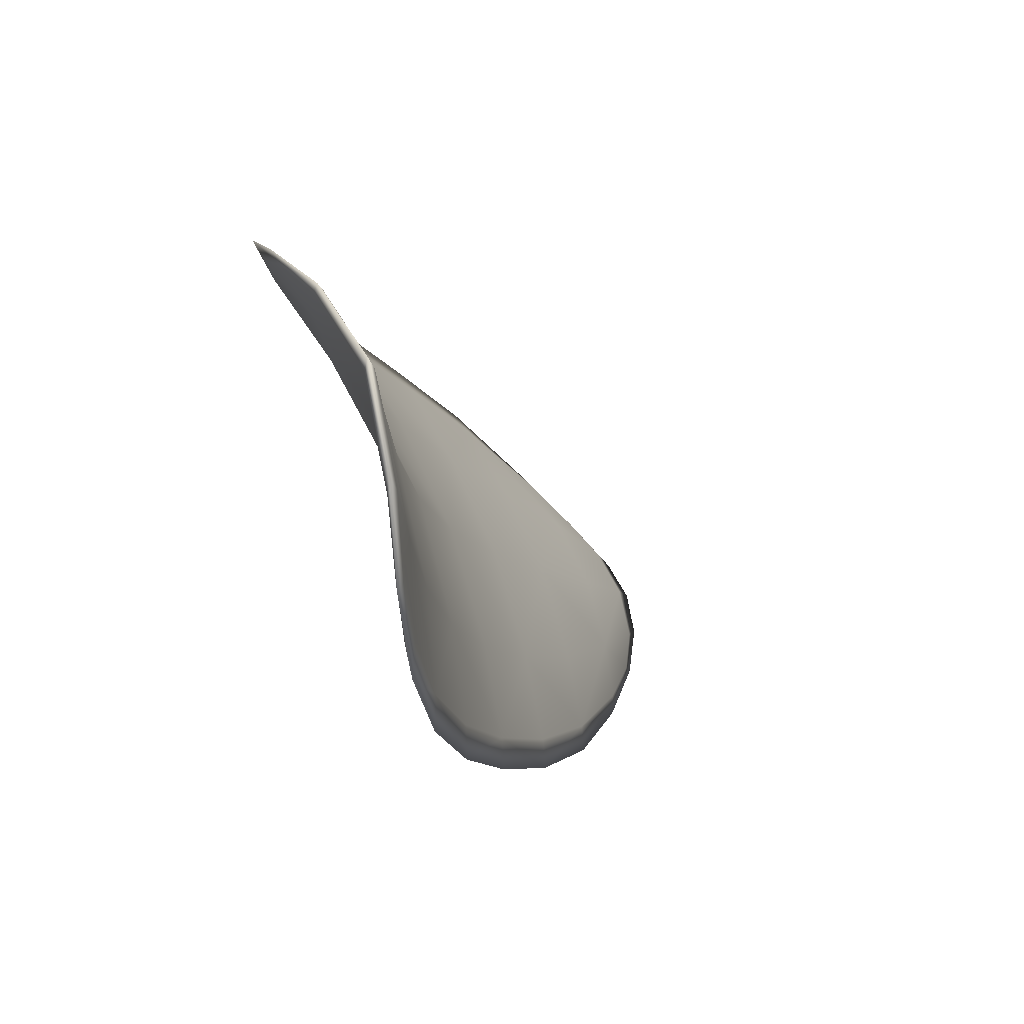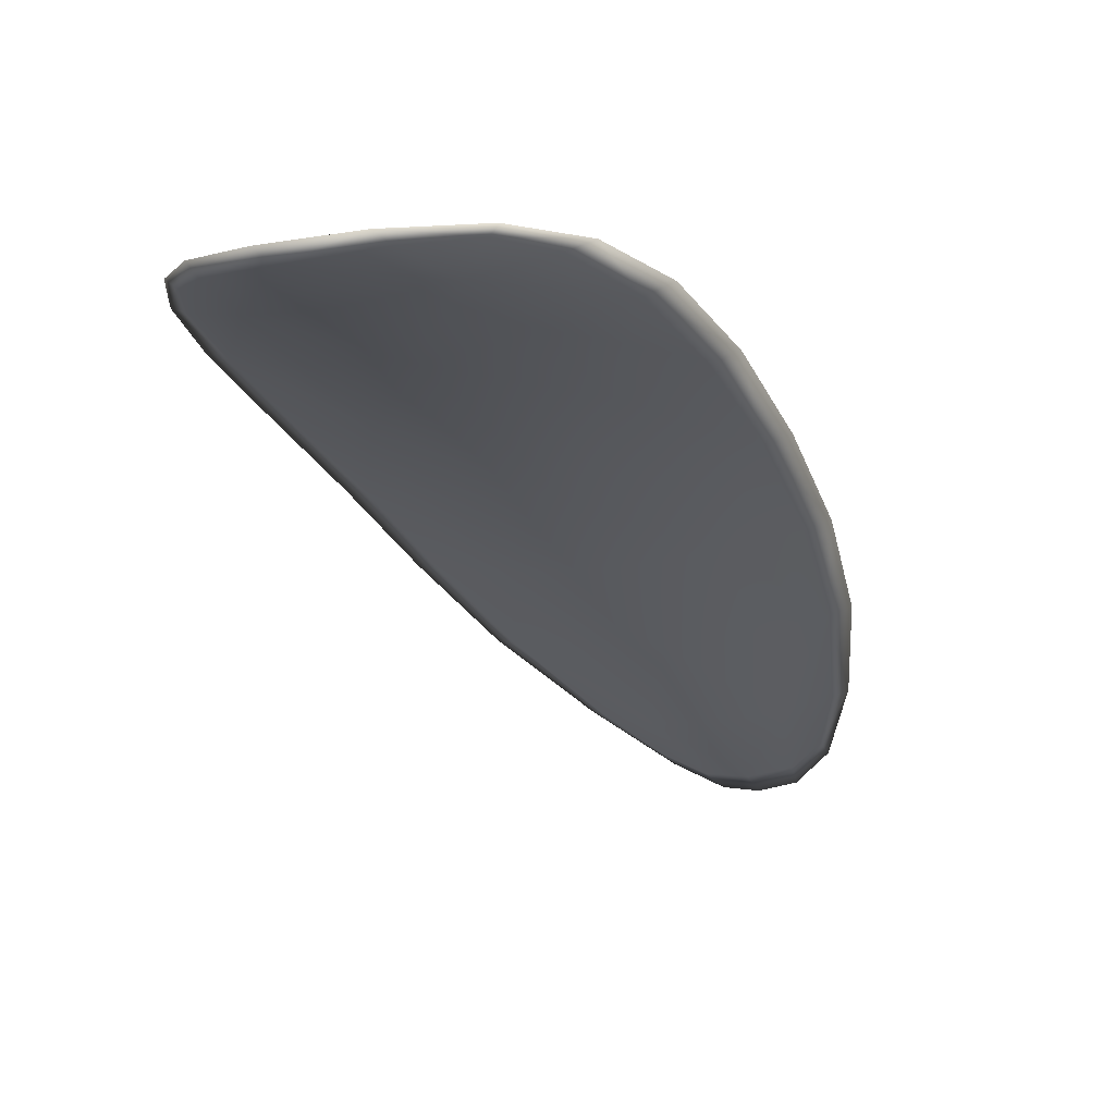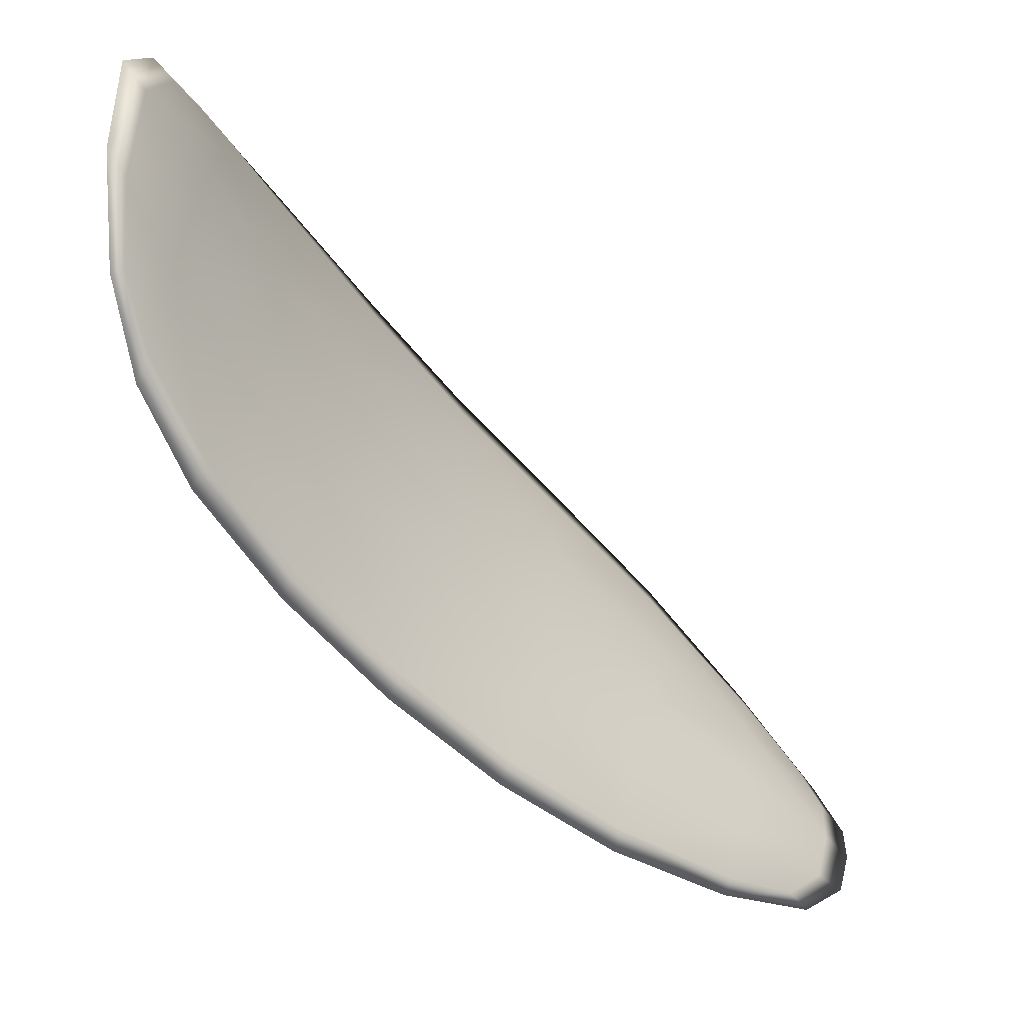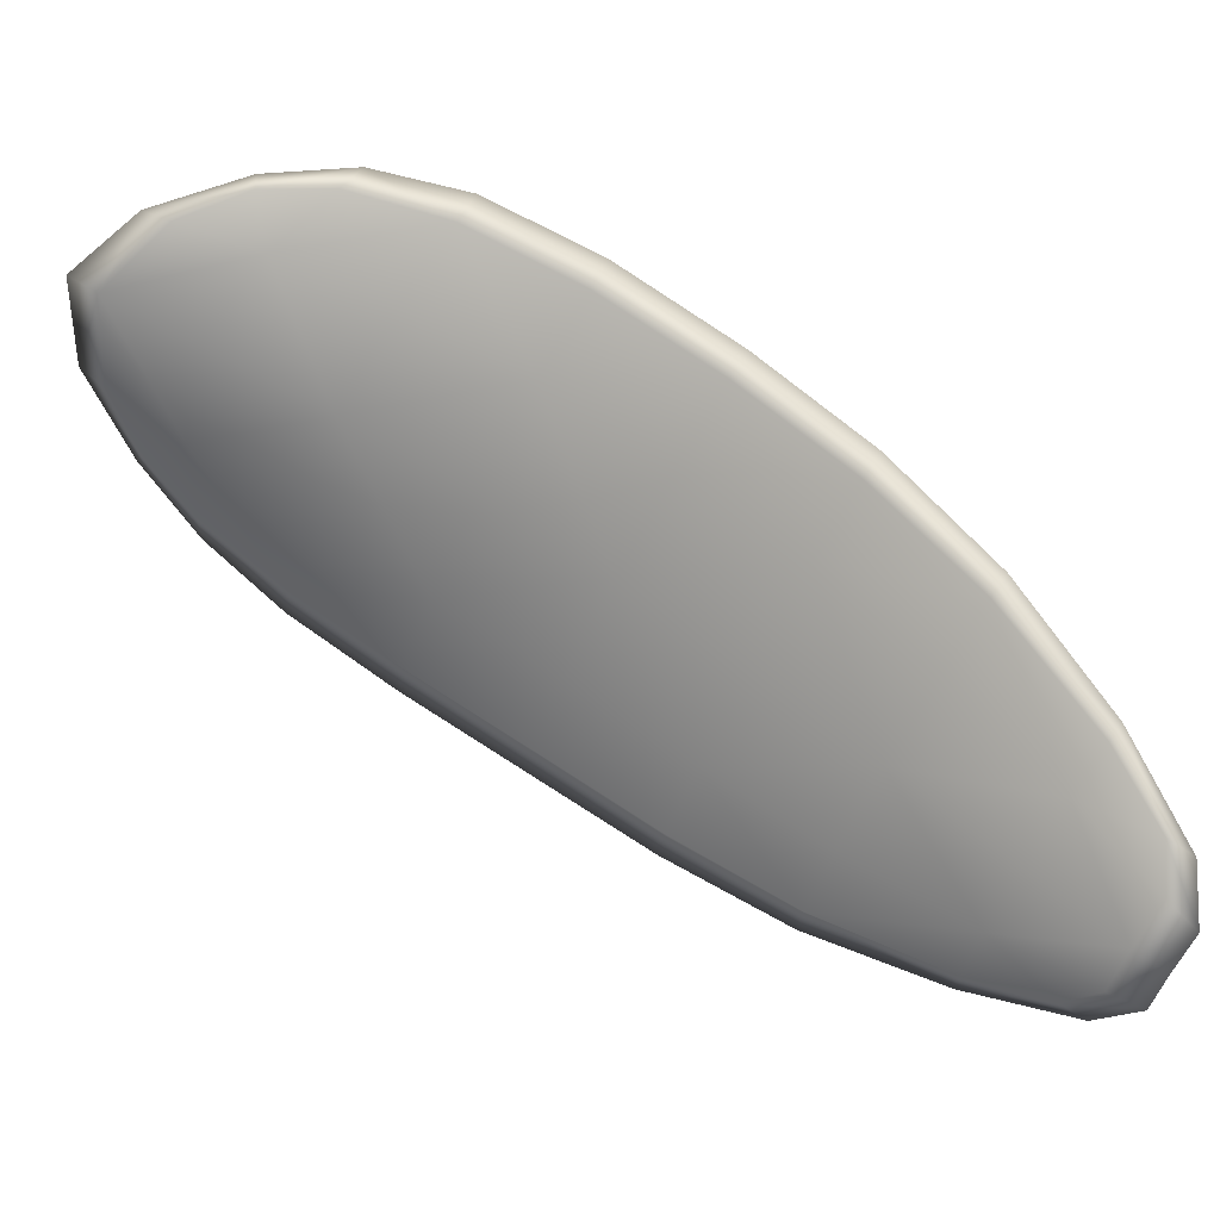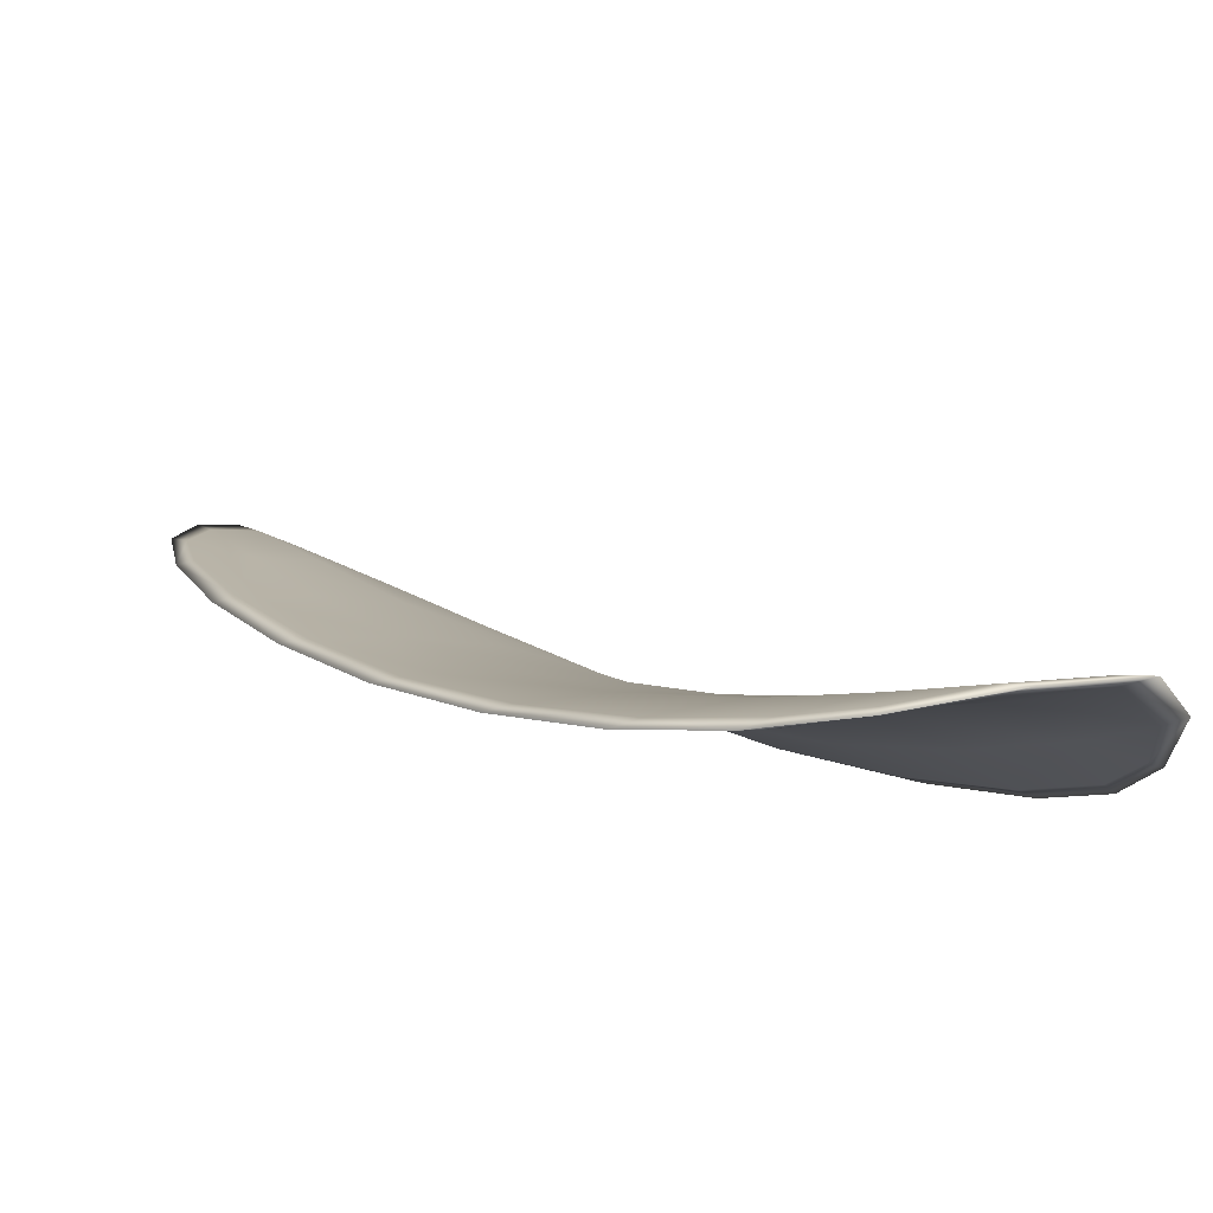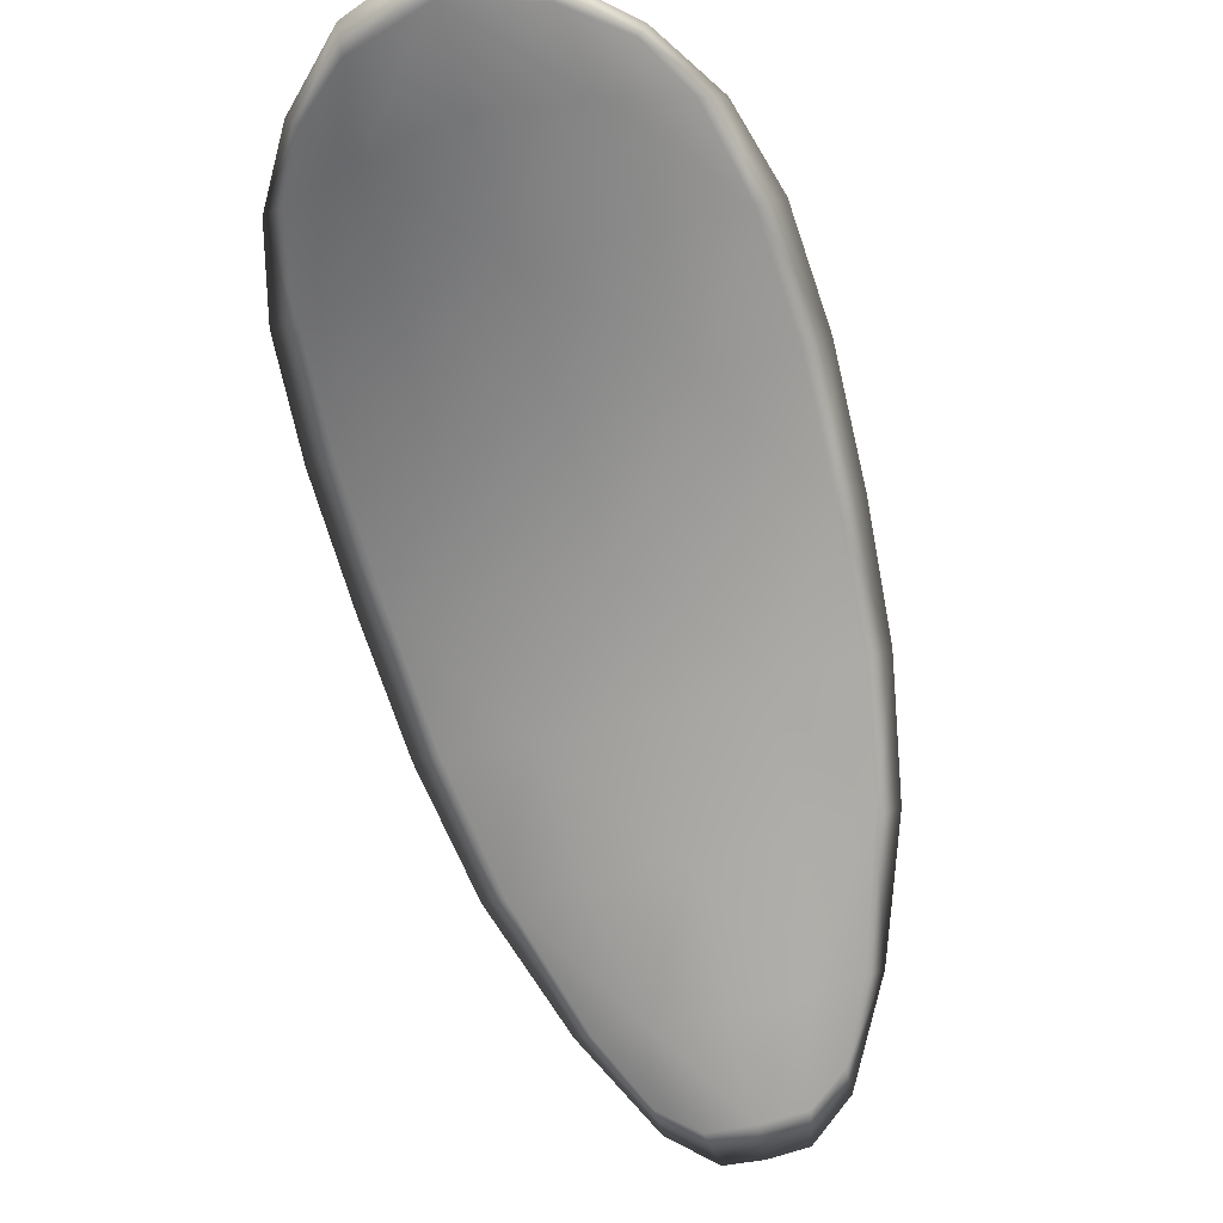
<metadata>
{"format":"obj","ext":"obj","renderer":"f3d","projection":"perspective","resolution":1024,"background":"white","views":[{"elev":30.1,"azim":-109.3,"up":"+Z"},{"elev":0.6,"azim":-17.1,"up":"+Y"},{"elev":-3.1,"azim":-72.5,"up":"+Z"},{"elev":-55.0,"azim":24.4,"up":"+Y"},{"elev":65.4,"azim":177.4,"up":"+Z"},{"elev":-40.4,"azim":-27.3,"up":"+Y"}]}
</metadata>
<code>
v -2.382 0.7089 -1.091
v -2.381 0.709 -1.089
v -2.378 0.7081 -1.091
v -2.38 0.7081 -1.093
v -2.382 0.7083 -1.095
v -2.383 0.7091 -1.093
v -2.383 0.7093 -1.091
v -2.383 0.7094 -1.089
v -2.382 0.7095 -1.087
v -2.378 0.7094 -1.088
v -2.377 0.7099 -1.087
v -2.375 0.7092 -1.089
v -2.376 0.7086 -1.09
v -2.38 0.7098 -1.087
v -2.378 0.71 -1.087
v -2.37 0.7043 -1.096
v -2.369 0.7047 -1.095
v -2.367 0.7027 -1.097
v -2.368 0.7023 -1.098
v -2.37 0.702 -1.1
v -2.372 0.7039 -1.098
v -2.374 0.7056 -1.096
v -2.372 0.7061 -1.094
v -2.37 0.7065 -1.093
v -2.374 0.7038 -1.1
v -2.372 0.7019 -1.101
v -2.373 0.7019 -1.103
v -2.375 0.7038 -1.101
v -2.378 0.7055 -1.099
v -2.376 0.7055 -1.098
v -2.378 0.707 -1.095
v -2.376 0.707 -1.094
v -2.38 0.7071 -1.097
v -2.374 0.7075 -1.092
v -2.372 0.7081 -1.091
v -2.367 0.7003 -1.101
v -2.366 0.7006 -1.1
v -2.365 0.6993 -1.102
v -2.366 0.6986 -1.103
v -2.367 0.6984 -1.103
v -2.368 0.6999 -1.102
v -2.369 0.6999 -1.103
v -2.367 0.6984 -1.104
v -2.369 0.6988 -1.104
v -2.37 0.7 -1.104
v -2.382 0.7087 -1.091
v -2.381 0.7087 -1.089
v -2.382 0.7093 -1.087
v -2.383 0.7092 -1.089
v -2.383 0.7092 -1.091
v -2.383 0.7089 -1.093
v -2.382 0.7081 -1.095
v -2.38 0.7079 -1.093
v -2.378 0.7079 -1.091
v -2.378 0.7092 -1.088
v -2.377 0.7097 -1.087
v -2.378 0.7099 -1.087
v -2.38 0.7096 -1.087
v -2.376 0.7084 -1.09
v -2.375 0.7091 -1.089
v -2.37 0.7041 -1.096
v -2.369 0.7046 -1.095
v -2.37 0.7064 -1.093
v -2.372 0.7058 -1.094
v -2.374 0.7054 -1.096
v -2.372 0.7037 -1.098
v -2.37 0.7017 -1.1
v -2.368 0.7021 -1.098
v -2.367 0.7026 -1.097
v -2.374 0.7036 -1.1
v -2.376 0.7053 -1.098
v -2.378 0.7054 -1.099
v -2.375 0.7036 -1.101
v -2.373 0.7017 -1.103
v -2.372 0.7017 -1.101
v -2.378 0.7067 -1.095
v -2.376 0.7068 -1.093
v -2.38 0.7069 -1.097
v -2.374 0.7073 -1.092
v -2.372 0.7079 -1.091
v -2.367 0.7001 -1.101
v -2.366 0.7004 -1.1
v -2.368 0.6997 -1.102
v -2.367 0.6982 -1.103
v -2.366 0.6985 -1.102
v -2.365 0.6992 -1.102
v -2.369 0.6997 -1.103
v -2.37 0.6998 -1.104
v -2.369 0.6987 -1.104
v -2.368 0.6983 -1.104
v -2.365 0.7006 -1.1
v -2.365 0.6989 -1.102
v -2.366 0.7028 -1.097
v -2.365 0.6992 -1.102
v -2.367 0.6978 -1.104
v -2.368 0.6984 -1.105
v -2.366 0.6978 -1.104
v -2.369 0.6987 -1.104
v -2.383 0.709 -1.093
v -2.383 0.7094 -1.091
v -2.382 0.7083 -1.095
v -2.383 0.7092 -1.091
v -2.381 0.7099 -1.086
v -2.378 0.7101 -1.086
v -2.383 0.7096 -1.087
v -2.378 0.7099 -1.087
v -2.376 0.71 -1.087
v -2.374 0.7094 -1.088
v -2.365 0.698 -1.103
v -2.371 0.6999 -1.104
v -2.373 0.7018 -1.103
v -2.383 0.7095 -1.089
v -2.38 0.707 -1.098
v -2.378 0.7055 -1.1
v -2.372 0.7082 -1.09
v -2.37 0.7066 -1.093
v -2.368 0.7048 -1.095
v -2.376 0.7037 -1.102
f 1 2 3
f 1 3 4
f 1 4 5
f 1 5 6
f 1 6 7
f 1 7 8
f 1 8 9
f 1 9 2
f 10 11 12
f 10 12 13
f 10 13 3
f 10 3 2
f 10 2 9
f 10 9 14
f 10 14 15
f 10 15 11
f 16 17 18
f 16 18 19
f 16 19 20
f 16 20 21
f 16 21 22
f 16 22 23
f 16 23 24
f 16 24 17
f 25 21 20
f 25 20 26
f 25 26 27
f 25 27 28
f 25 28 29
f 25 29 30
f 25 30 22
f 25 22 21
f 31 32 22
f 31 22 30
f 31 30 29
f 31 29 33
f 31 33 5
f 31 5 4
f 31 4 3
f 31 3 32
f 34 35 24
f 34 24 23
f 34 23 22
f 34 22 32
f 34 32 3
f 34 3 13
f 34 13 12
f 34 12 35
f 36 37 38
f 36 38 39
f 36 39 40
f 36 40 41
f 36 41 20
f 36 20 19
f 36 19 18
f 36 18 37
f 42 41 40
f 42 40 43
f 42 43 44
f 42 44 45
f 42 45 27
f 42 27 26
f 42 26 20
f 42 20 41
f 46 47 48
f 46 48 49
f 46 49 50
f 46 50 51
f 46 51 52
f 46 52 53
f 46 53 54
f 46 54 47
f 55 56 57
f 55 57 58
f 55 58 48
f 55 48 47
f 55 47 54
f 55 54 59
f 55 59 60
f 55 60 56
f 61 62 63
f 61 63 64
f 61 64 65
f 61 65 66
f 61 66 67
f 61 67 68
f 61 68 69
f 61 69 62
f 70 66 65
f 70 65 71
f 70 71 72
f 70 72 73
f 70 73 74
f 70 74 75
f 70 75 67
f 70 67 66
f 76 77 54
f 76 54 53
f 76 53 52
f 76 52 78
f 76 78 72
f 76 72 71
f 76 71 65
f 76 65 77
f 79 80 60
f 79 60 59
f 79 59 54
f 79 54 77
f 79 77 65
f 79 65 64
f 79 64 63
f 79 63 80
f 81 82 69
f 81 69 68
f 81 68 67
f 81 67 83
f 81 83 84
f 81 84 85
f 81 85 86
f 81 86 82
f 87 83 67
f 87 67 75
f 87 75 74
f 87 74 88
f 87 88 89
f 87 89 90
f 87 90 84
f 87 84 83
f 91 92 38
f 91 38 37
f 91 37 18
f 91 18 93
f 91 93 69
f 91 69 82
f 91 82 94
f 91 94 92
f 95 96 44
f 95 44 43
f 95 43 40
f 95 40 97
f 95 97 84
f 95 84 90
f 95 90 98
f 95 98 96
f 99 100 7
f 99 7 6
f 99 6 5
f 99 5 101
f 99 101 52
f 99 52 51
f 99 51 102
f 99 102 100
f 103 104 15
f 103 15 14
f 103 14 9
f 103 9 105
f 103 105 48
f 103 48 58
f 103 58 106
f 103 106 104
f 107 108 12
f 107 12 11
f 107 11 15
f 107 15 104
f 107 104 106
f 107 106 56
f 107 56 60
f 107 60 108
f 109 97 40
f 109 40 39
f 109 39 38
f 109 38 92
f 109 92 94
f 109 94 85
f 109 85 84
f 109 84 97
f 110 111 27
f 110 27 45
f 110 45 44
f 110 44 96
f 110 96 98
f 110 98 88
f 110 88 74
f 110 74 111
f 112 105 9
f 112 9 8
f 112 8 7
f 112 7 100
f 112 100 102
f 112 102 49
f 112 49 48
f 112 48 105
f 113 101 5
f 113 5 33
f 113 33 29
f 113 29 114
f 113 114 72
f 113 72 78
f 113 78 52
f 113 52 101
f 115 116 24
f 115 24 35
f 115 35 12
f 115 12 108
f 115 108 60
f 115 60 80
f 115 80 63
f 115 63 116
f 117 93 18
f 117 18 17
f 117 17 24
f 117 24 116
f 117 116 63
f 117 63 62
f 117 62 69
f 117 69 93
f 118 114 29
f 118 29 28
f 118 28 27
f 118 27 111
f 118 111 74
f 118 74 73
f 118 73 72
f 118 72 114

</code>
